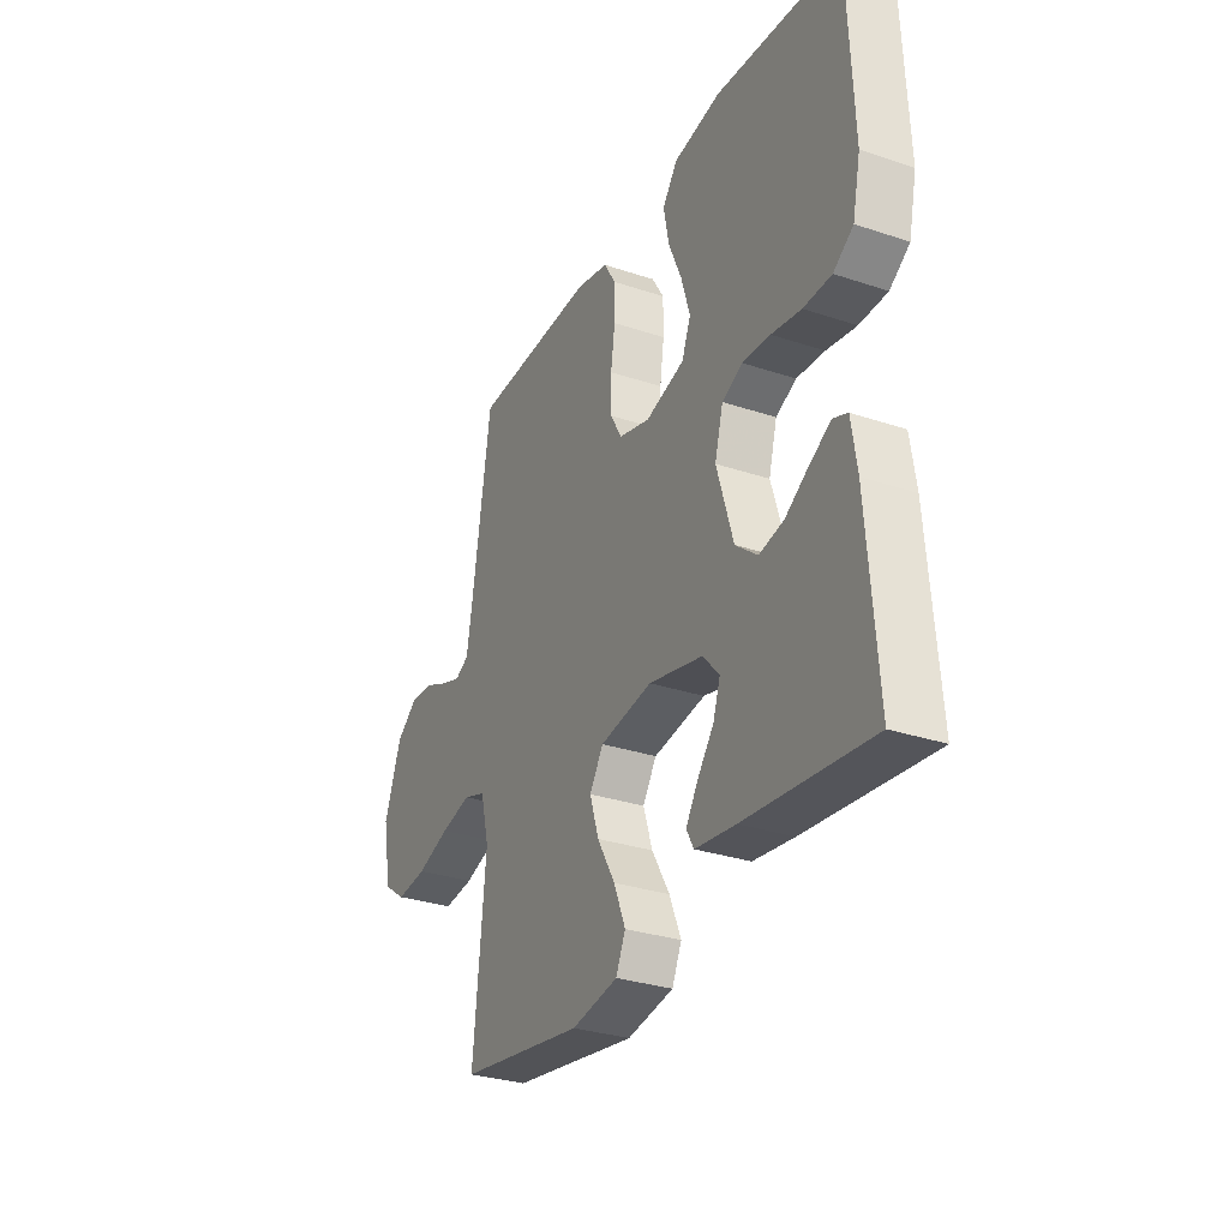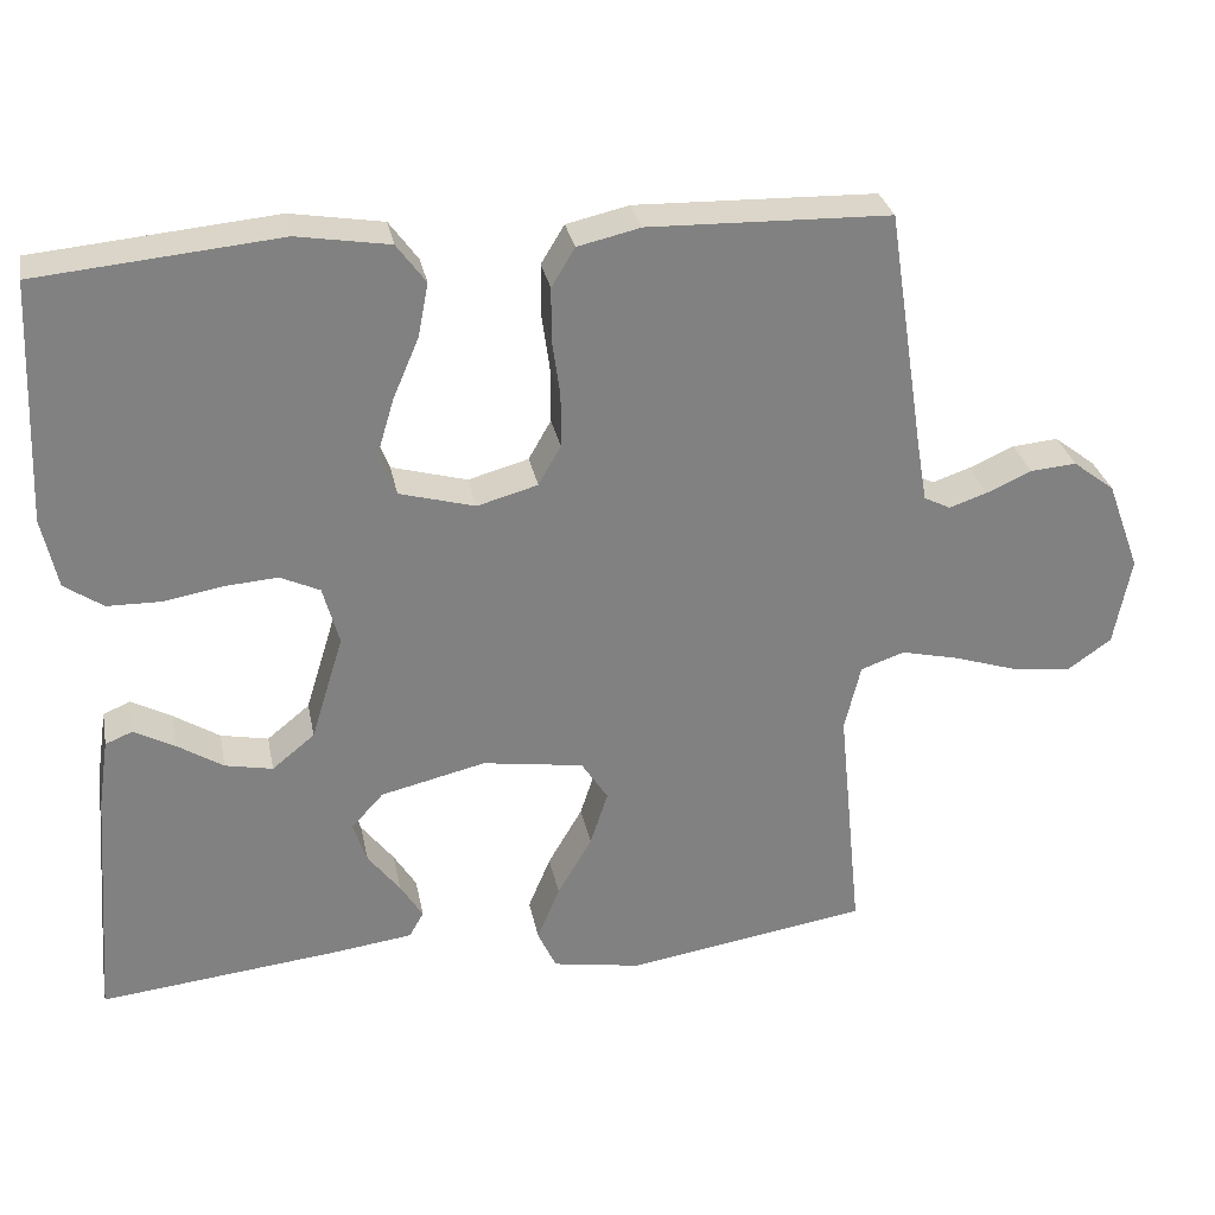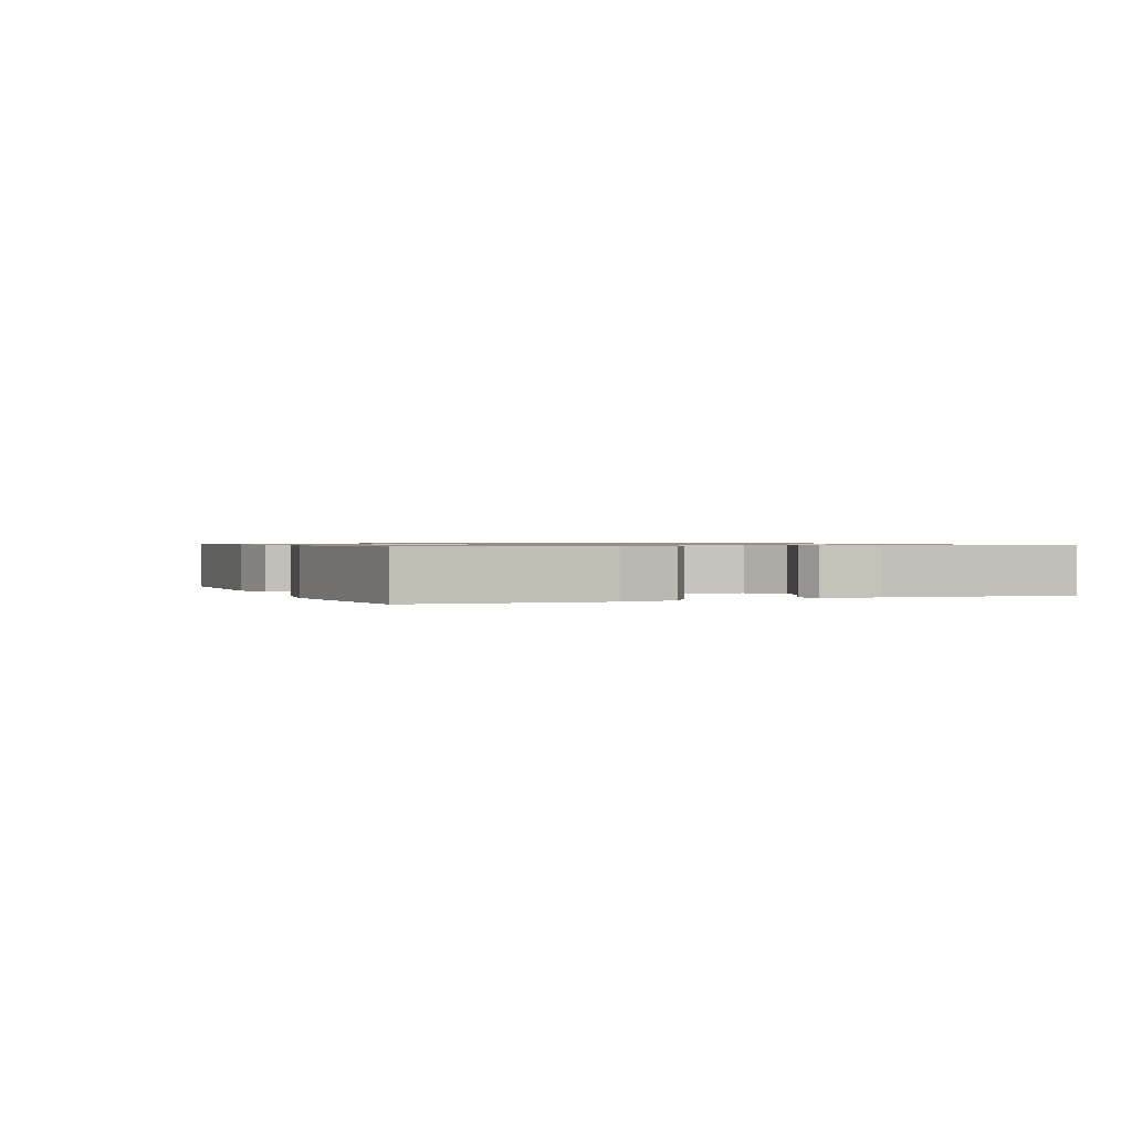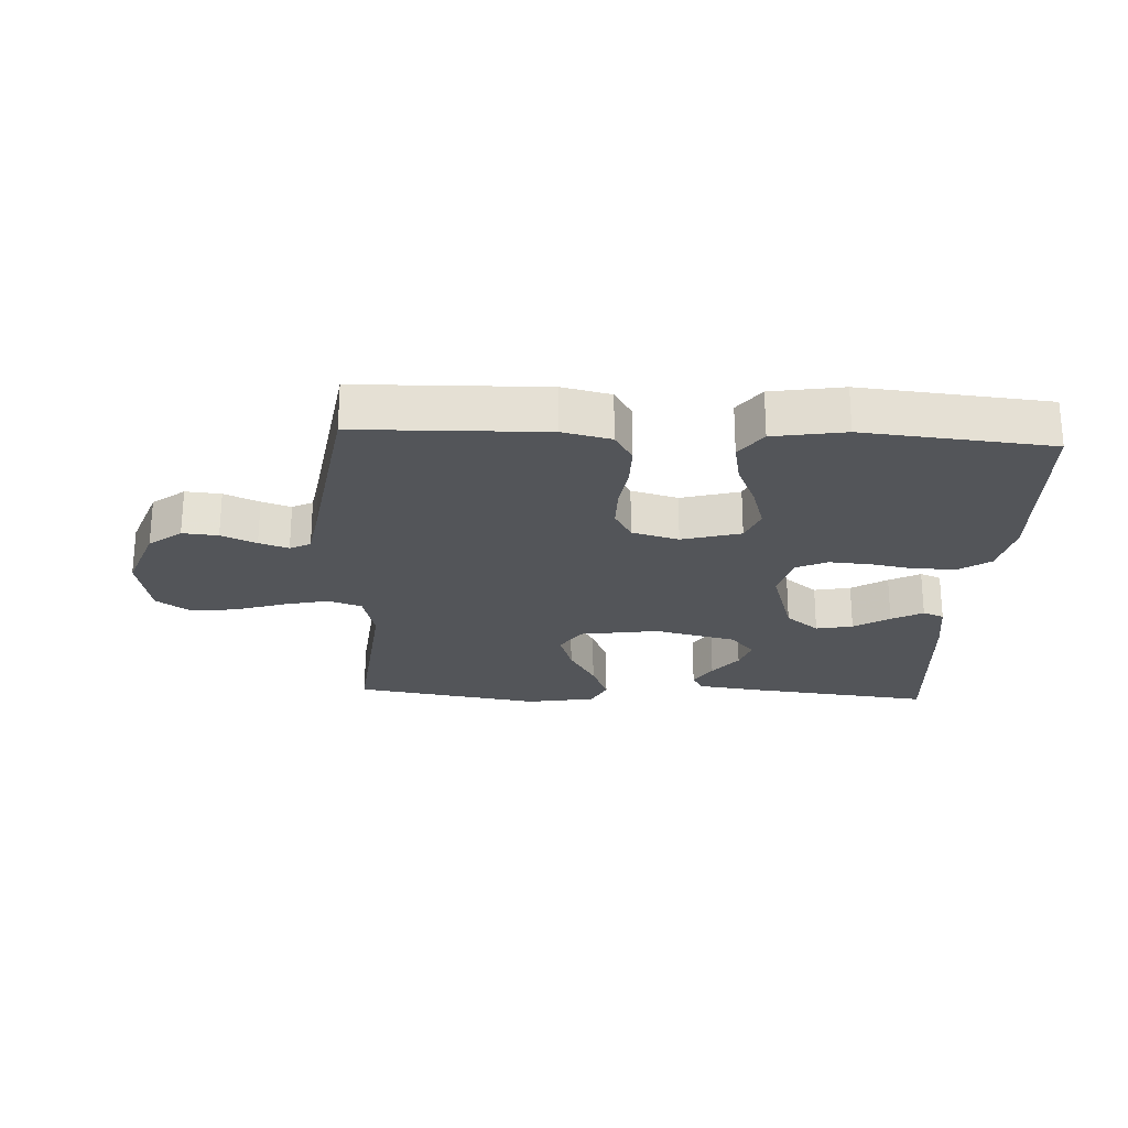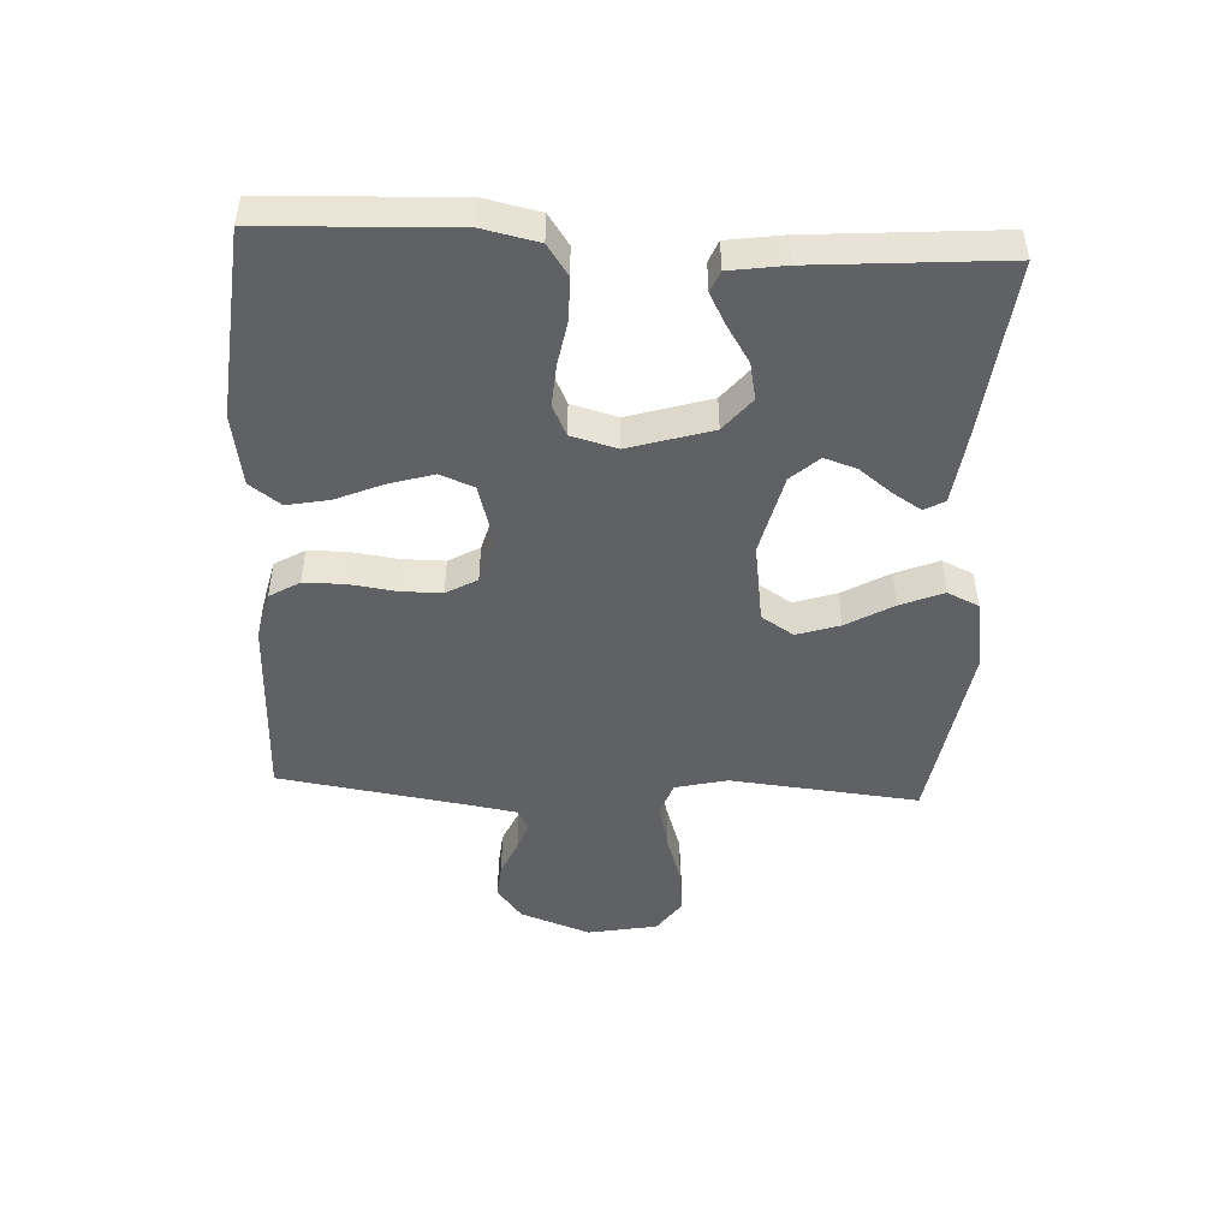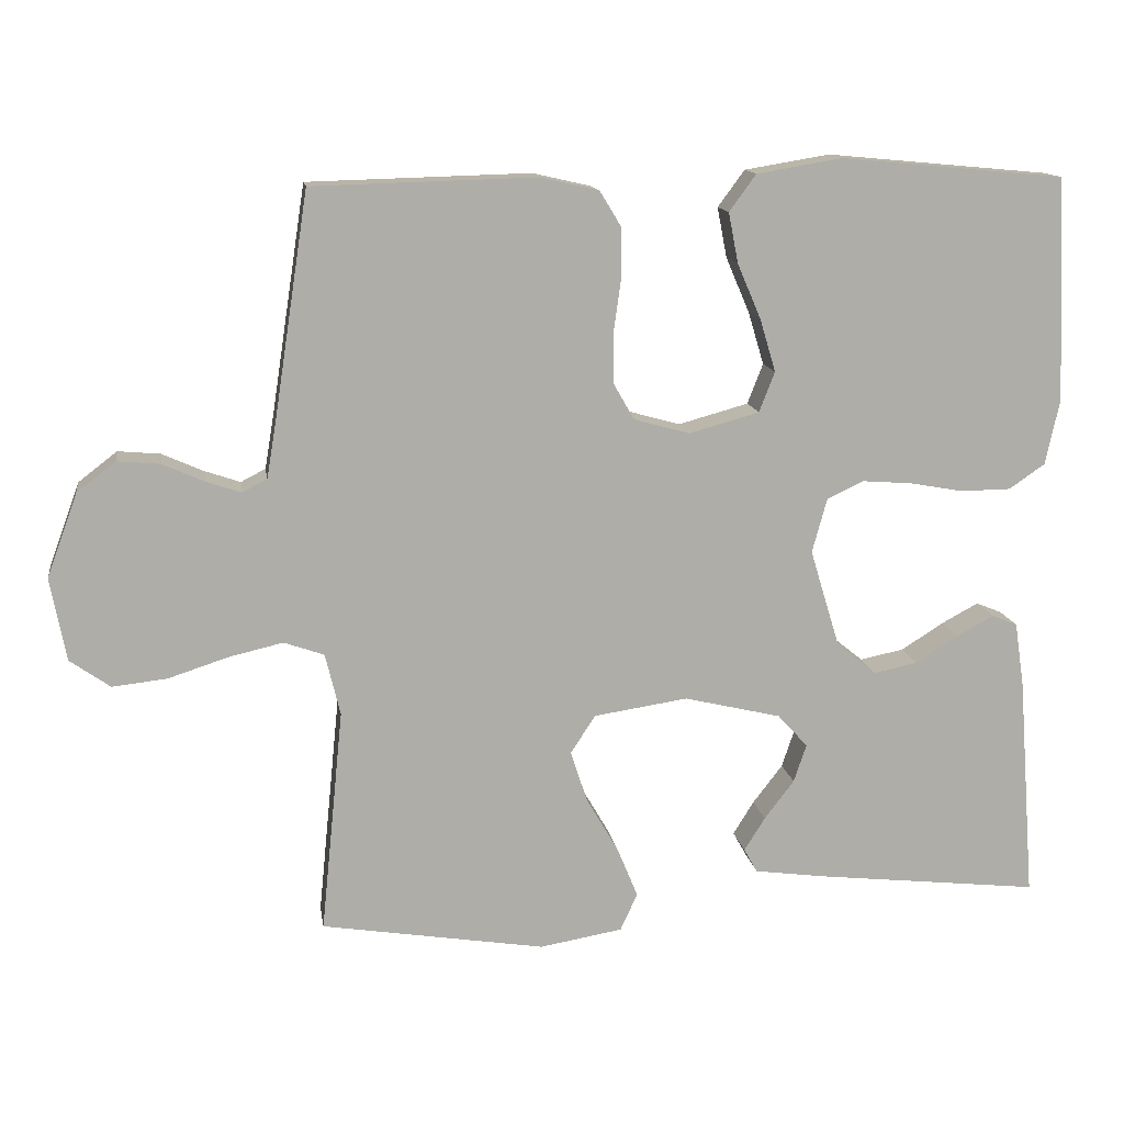
<metadata>
{"format":"obj","ext":"obj","renderer":"f3d","projection":"perspective","resolution":1024,"background":"white","views":[{"elev":-30.6,"azim":64.3,"up":"+Z"},{"elev":30.0,"azim":169.0,"up":"+Z"},{"elev":0.8,"azim":67.3,"up":"+Y"},{"elev":-24.1,"azim":-2.9,"up":"+Y"},{"elev":-47.5,"azim":87.1,"up":"+Y"},{"elev":13.3,"azim":-8.6,"up":"+Z"}]}
</metadata>
<code>
v 0.5 0.07 -0.5
v 0.2 0.07 -0.467
v 0.103 0.07 -0.454
v 0.085 0.07 -0.422
v 0.113 0.07 -0.377
v 0.153 0.07 -0.325
v 0.17 0.07 -0.274
v 0.13 0.07 -0.23
v 0 0.07 -0.199
v -0.126 0.07 -0.218
v -0.159 0.07 -0.269
v -0.137 0.07 -0.337
v -0.094 0.07 -0.411
v -0.066 0.07 -0.479
v -0.089 0.07 -0.529
v -0.2 0.07 -0.548
v -0.5 0.07 -0.5
v -0.47 0.07 -0.2
v -0.49 0.07 -0.117
v -0.544 0.07 -0.098
v -0.617 0.07 -0.115
v -0.697 0.07 -0.141
v -0.77 0.07 -0.149
v -0.824 0.07 -0.111
v -0.845 0.07 0
v -0.804 0.07 0.112
v -0.752 0.07 0.152
v -0.695 0.07 0.147
v -0.639 0.07 0.122
v -0.592 0.07 0.106
v -0.559 0.07 0.123
v -0.546 0.07 0.2
v -0.5 0.07 0.5
v -0.2 0.07 0.508
v -0.122 0.07 0.49
v -0.093 0.07 0.442
v -0.093 0.07 0.376
v -0.103 0.07 0.305
v -0.103 0.07 0.238
v -0.075 0.07 0.189
v 0 0.07 0.168
v 0.094 0.07 0.194
v 0.115 0.07 0.248
v 0.094 0.07 0.318
v 0.062 0.07 0.393
v 0.049 0.07 0.46
v 0.085 0.07 0.509
v 0.2 0.07 0.528
v 0.5 0.07 0.5
v 0.513 0.07 0.2
v 0.494 0.07 0.112
v 0.446 0.07 0.079
v 0.379 0.07 0.078
v 0.307 0.07 0.091
v 0.24 0.07 0.096
v 0.191 0.07 0.073
v 0.171 0.07 0
v 0.211 0.07 -0.131
v 0.264 0.07 -0.174
v 0.323 0.07 -0.162
v 0.38 0.07 -0.126
v 0.43 0.07 -0.099
v 0.464 0.07 -0.113
v 0.477 0.07 -0.2
v 0.5 0 -0.5
v 0.2 0 -0.467
v 0.103 0 -0.454
v 0.085 0 -0.422
v 0.113 0 -0.377
v 0.153 0 -0.325
v 0.17 0 -0.274
v 0.13 0 -0.23
v 0 0 -0.199
v -0.126 0 -0.218
v -0.159 0 -0.269
v -0.137 0 -0.337
v -0.094 0 -0.411
v -0.066 0 -0.479
v -0.089 0 -0.529
v -0.2 0 -0.548
v -0.5 0 -0.5
v -0.47 0 -0.2
v -0.49 0 -0.117
v -0.544 0 -0.098
v -0.617 0 -0.115
v -0.697 0 -0.141
v -0.77 0 -0.149
v -0.824 0 -0.111
v -0.845 0 0
v -0.804 0 0.112
v -0.752 0 0.152
v -0.695 0 0.147
v -0.639 0 0.122
v -0.592 0 0.106
v -0.559 0 0.123
v -0.546 0 0.2
v -0.5 0 0.5
v -0.2 0 0.508
v -0.122 0 0.49
v -0.093 0 0.442
v -0.093 0 0.376
v -0.103 0 0.305
v -0.103 0 0.238
v -0.075 0 0.189
v 0 0 0.168
v 0.094 0 0.194
v 0.115 0 0.248
v 0.094 0 0.318
v 0.062 0 0.393
v 0.049 0 0.46
v 0.085 0 0.509
v 0.2 0 0.528
v 0.5 0 0.5
v 0.513 0 0.2
v 0.494 0 0.112
v 0.446 0 0.079
v 0.379 0 0.078
v 0.307 0 0.091
v 0.24 0 0.096
v 0.191 0 0.073
v 0.171 0 0
v 0.211 0 -0.131
v 0.264 0 -0.174
v 0.323 0 -0.162
v 0.38 0 -0.126
v 0.43 0 -0.099
v 0.464 0 -0.113
v 0.477 0 -0.2
f 60 61 62 63
f 60 63 64 1
f 51 52 53 54
f 51 54 55
f 50 51 55
f 49 50 55
f 48 49 55 56
f 44 45 46 47
f 43 44 47 48
f 35 36 37 38
f 35 38 39
f 32 33 34 35
f 31 32 35 39
f 30 31 39 40
f 26 27 28 29
f 26 29 30
f 25 26 30
f 21 22 23 24
f 20 21 24 25
f 15 16 17 18
f 15 18 19
f 12 13 14 15
f 11 12 15 19
f 10 11 19
f 9 10 19 20
f 3 4 5 6
f 1 2 3 6
f 59 60 1 6
f 43 48 56 57
f 42 43 57
f 41 42 57 58
f 40 41 58
f 30 40 58
f 9 20 25 30
f 8 9 30 58
f 7 8 58 59
f 6 7 59
f 127 126 125 124
f 65 128 127 124
f 118 117 116 115
f 119 118 115
f 119 115 114
f 119 114 113
f 120 119 113 112
f 111 110 109 108
f 112 111 108 107
f 102 101 100 99
f 103 102 99
f 99 98 97 96
f 103 99 96 95
f 104 103 95 94
f 93 92 91 90
f 94 93 90
f 94 90 89
f 88 87 86 85
f 89 88 85 84
f 82 81 80 79
f 83 82 79
f 79 78 77 76
f 83 79 76 75
f 83 75 74
f 84 83 74 73
f 70 69 68 67
f 70 67 66 65
f 70 65 124 123
f 121 120 112 107
f 121 107 106
f 122 121 106 105
f 122 105 104
f 122 104 94
f 94 89 84 73
f 122 94 73 72
f 123 122 72 71
f 123 71 70
f 1 65 66 2
f 2 66 67 3
f 3 67 68 4
f 4 68 69 5
f 5 69 70 6
f 6 70 71 7
f 7 71 72 8
f 8 72 73 9
f 9 73 74 10
f 10 74 75 11
f 11 75 76 12
f 12 76 77 13
f 13 77 78 14
f 14 78 79 15
f 15 79 80 16
f 16 80 81 17
f 17 81 82 18
f 18 82 83 19
f 19 83 84 20
f 20 84 85 21
f 21 85 86 22
f 22 86 87 23
f 23 87 88 24
f 24 88 89 25
f 25 89 90 26
f 26 90 91 27
f 27 91 92 28
f 28 92 93 29
f 29 93 94 30
f 30 94 95 31
f 31 95 96 32
f 32 96 97 33
f 33 97 98 34
f 34 98 99 35
f 35 99 100 36
f 36 100 101 37
f 37 101 102 38
f 38 102 103 39
f 39 103 104 40
f 40 104 105 41
f 41 105 106 42
f 42 106 107 43
f 43 107 108 44
f 44 108 109 45
f 45 109 110 46
f 46 110 111 47
f 47 111 112 48
f 48 112 113 49
f 49 113 114 50
f 50 114 115 51
f 51 115 116 52
f 52 116 117 53
f 53 117 118 54
f 54 118 119 55
f 55 119 120 56
f 56 120 121 57
f 57 121 122 58
f 58 122 123 59
f 59 123 124 60
f 60 124 125 61
f 61 125 126 62
f 62 126 127 63
f 63 127 128 64
f 64 128 65 1

</code>
